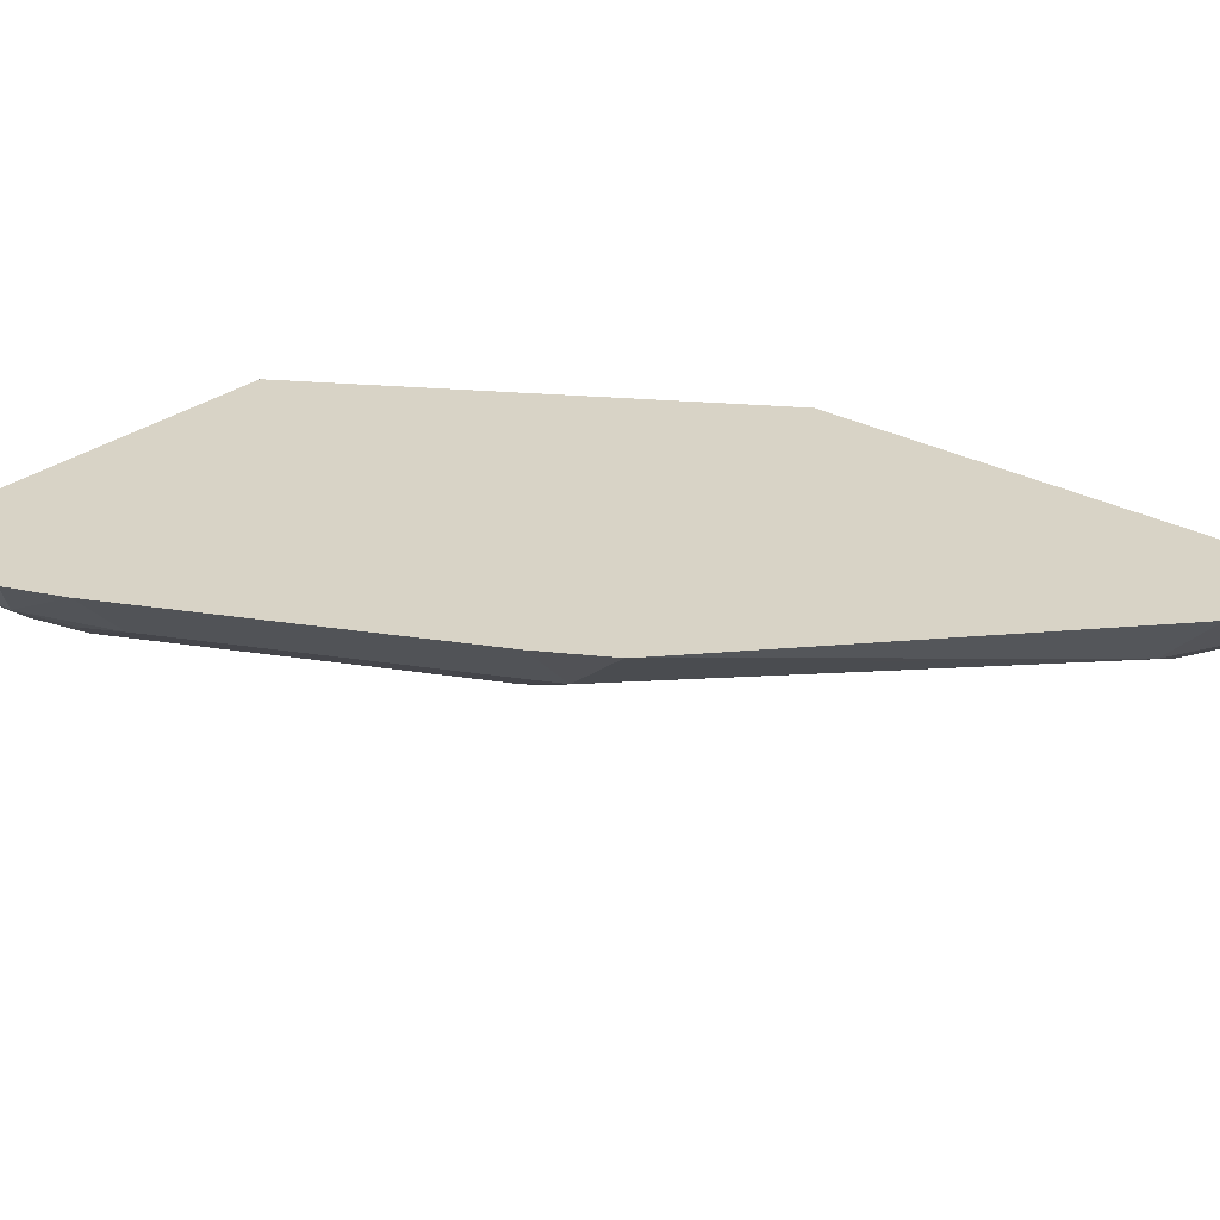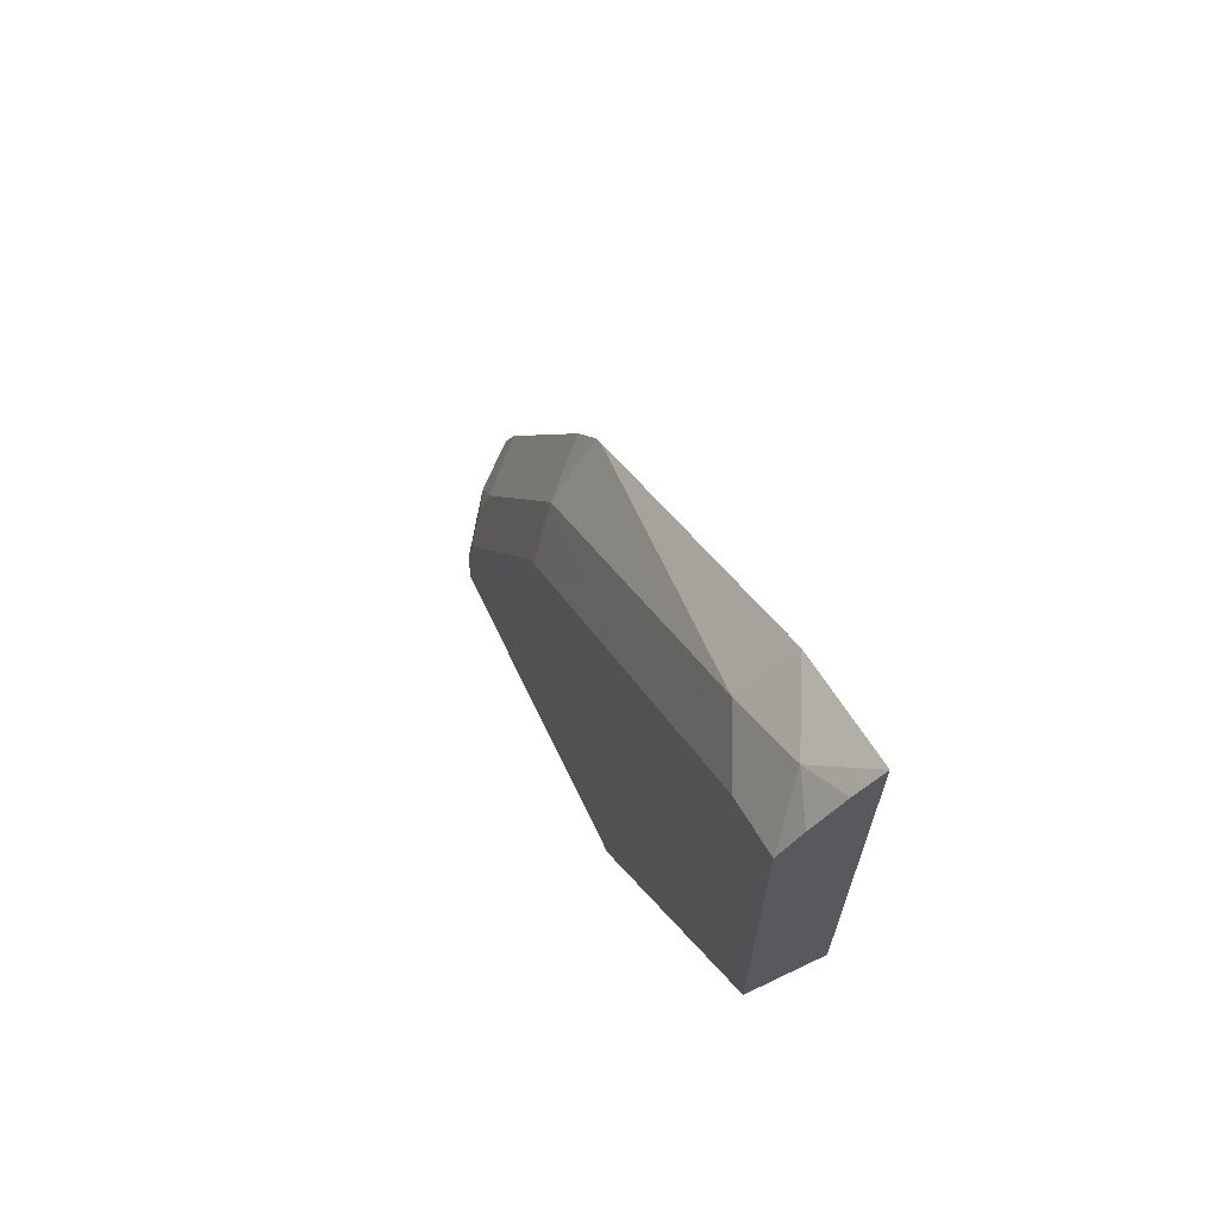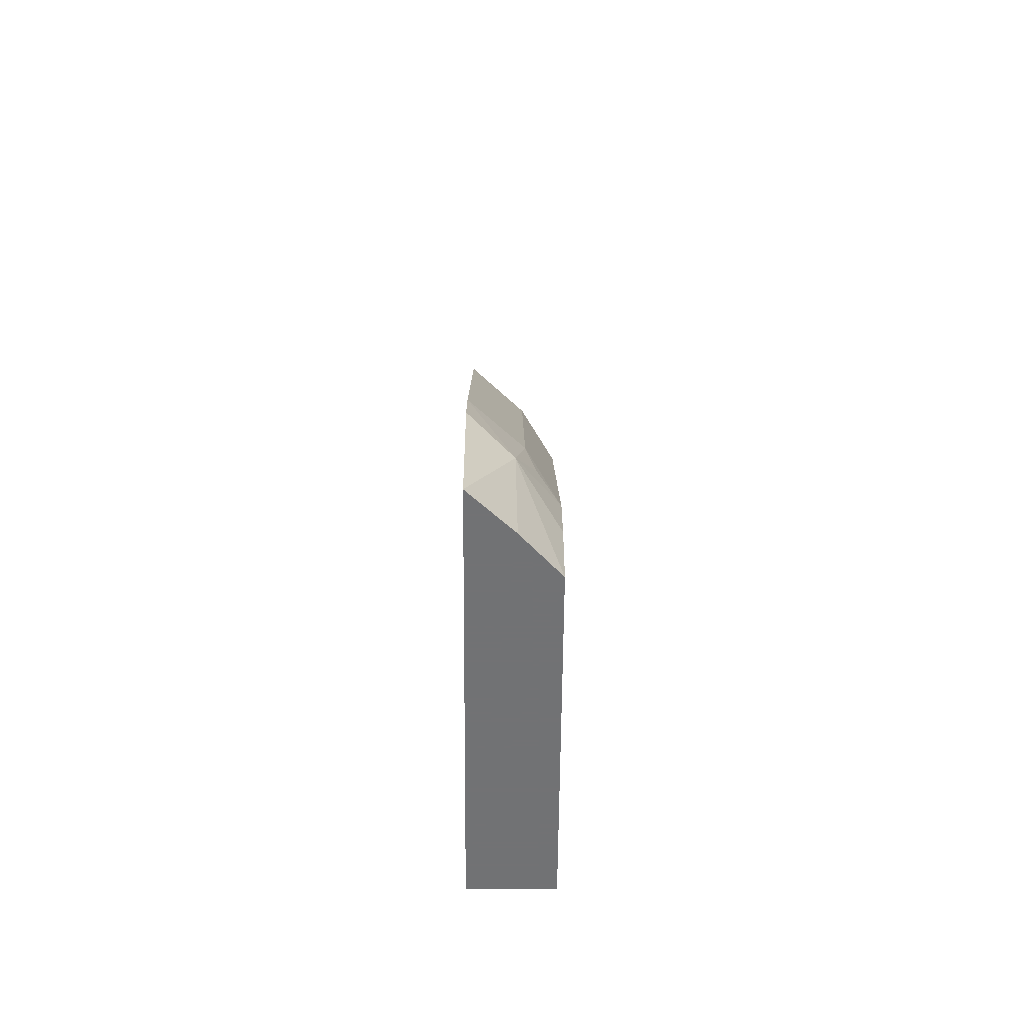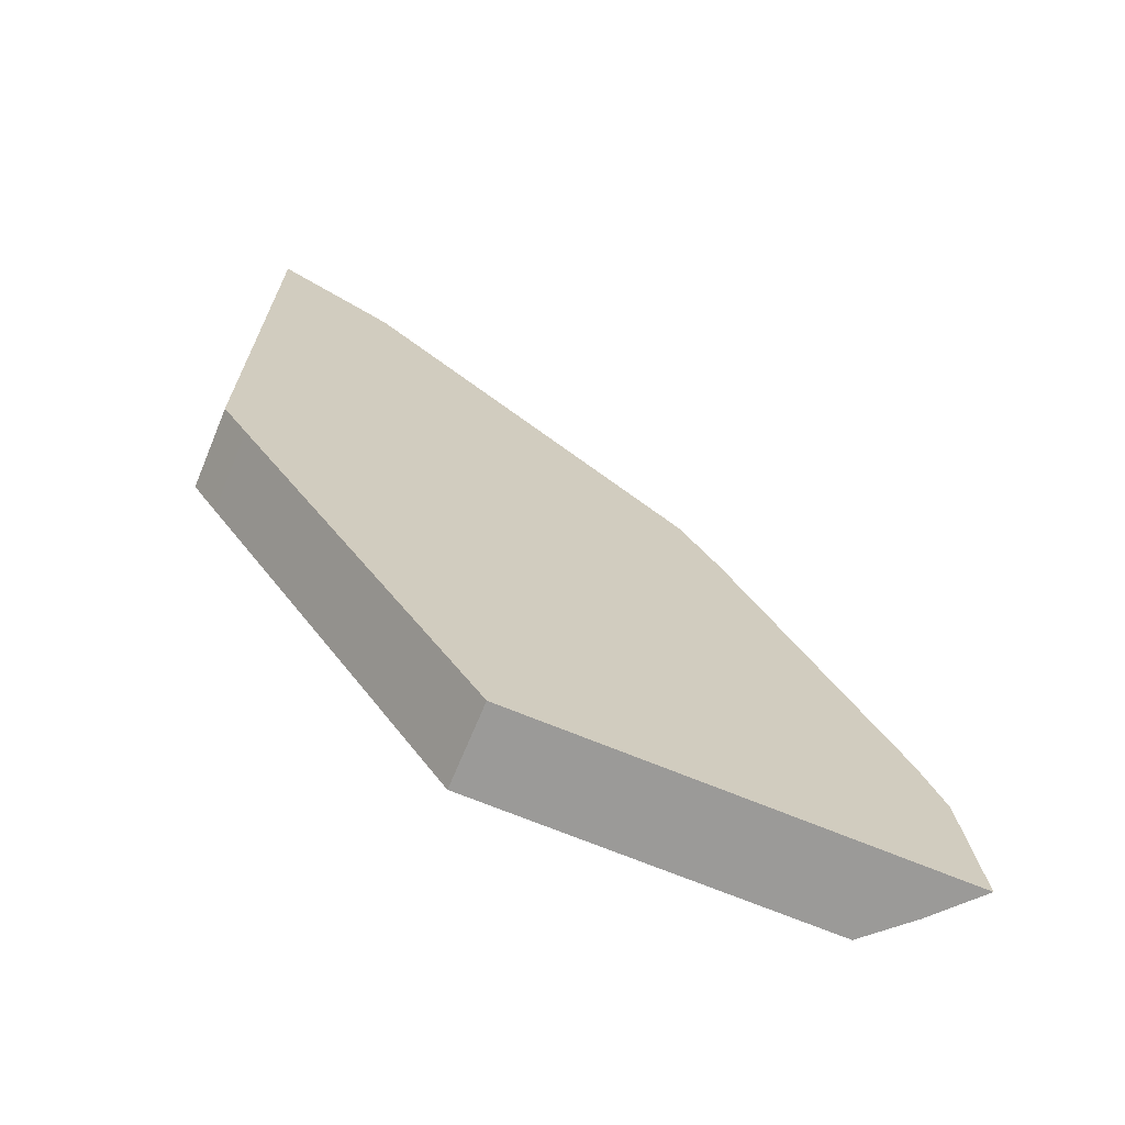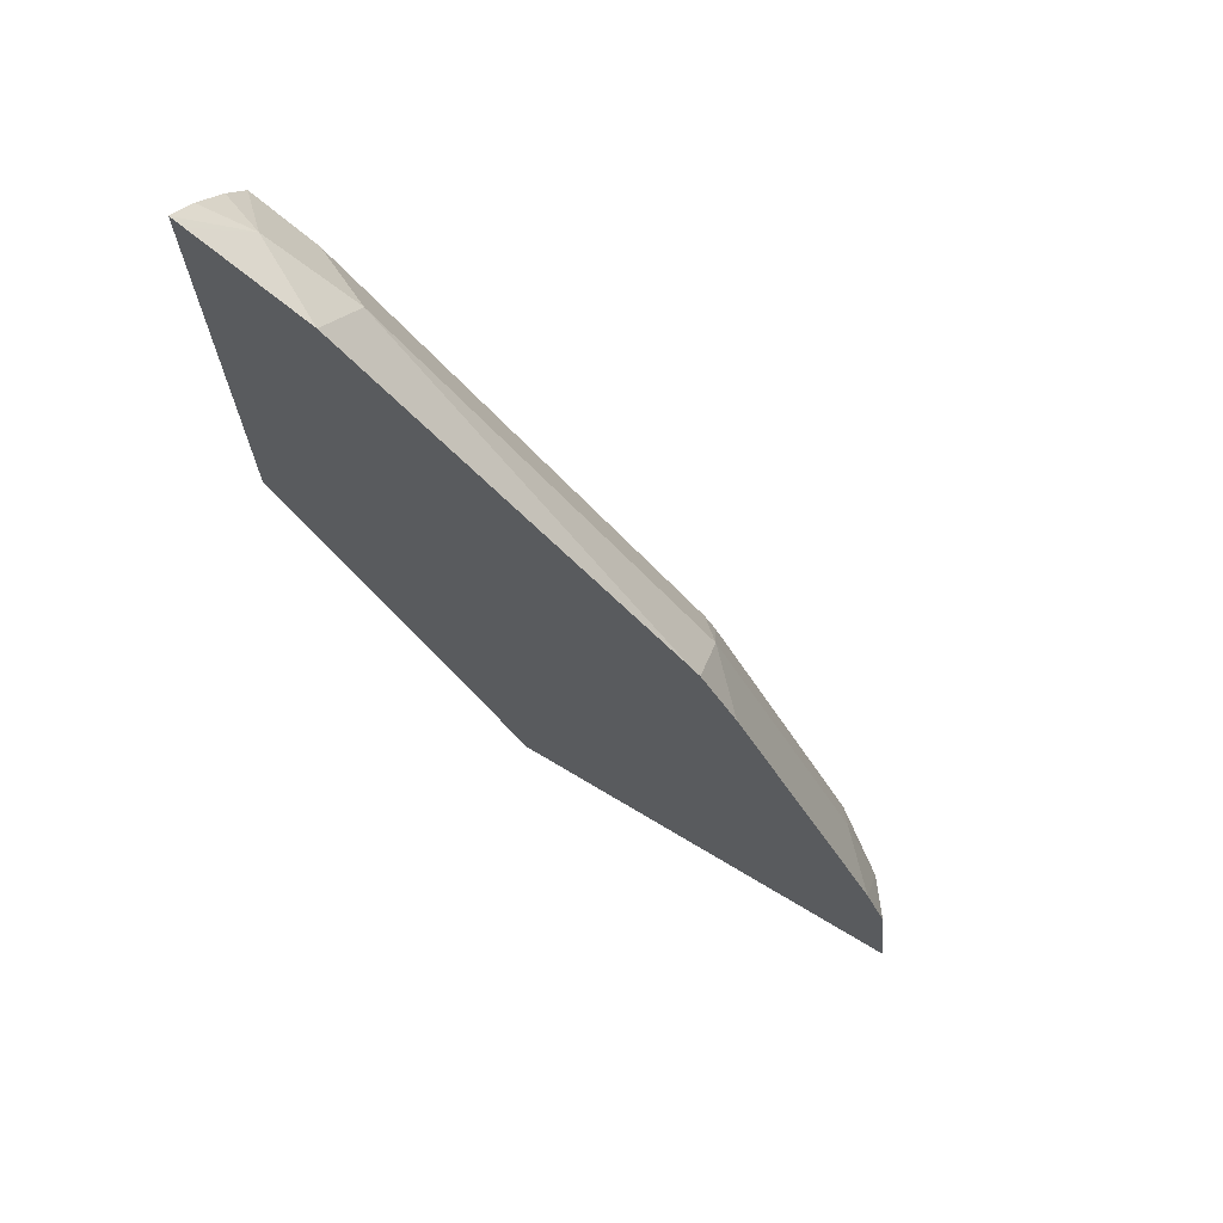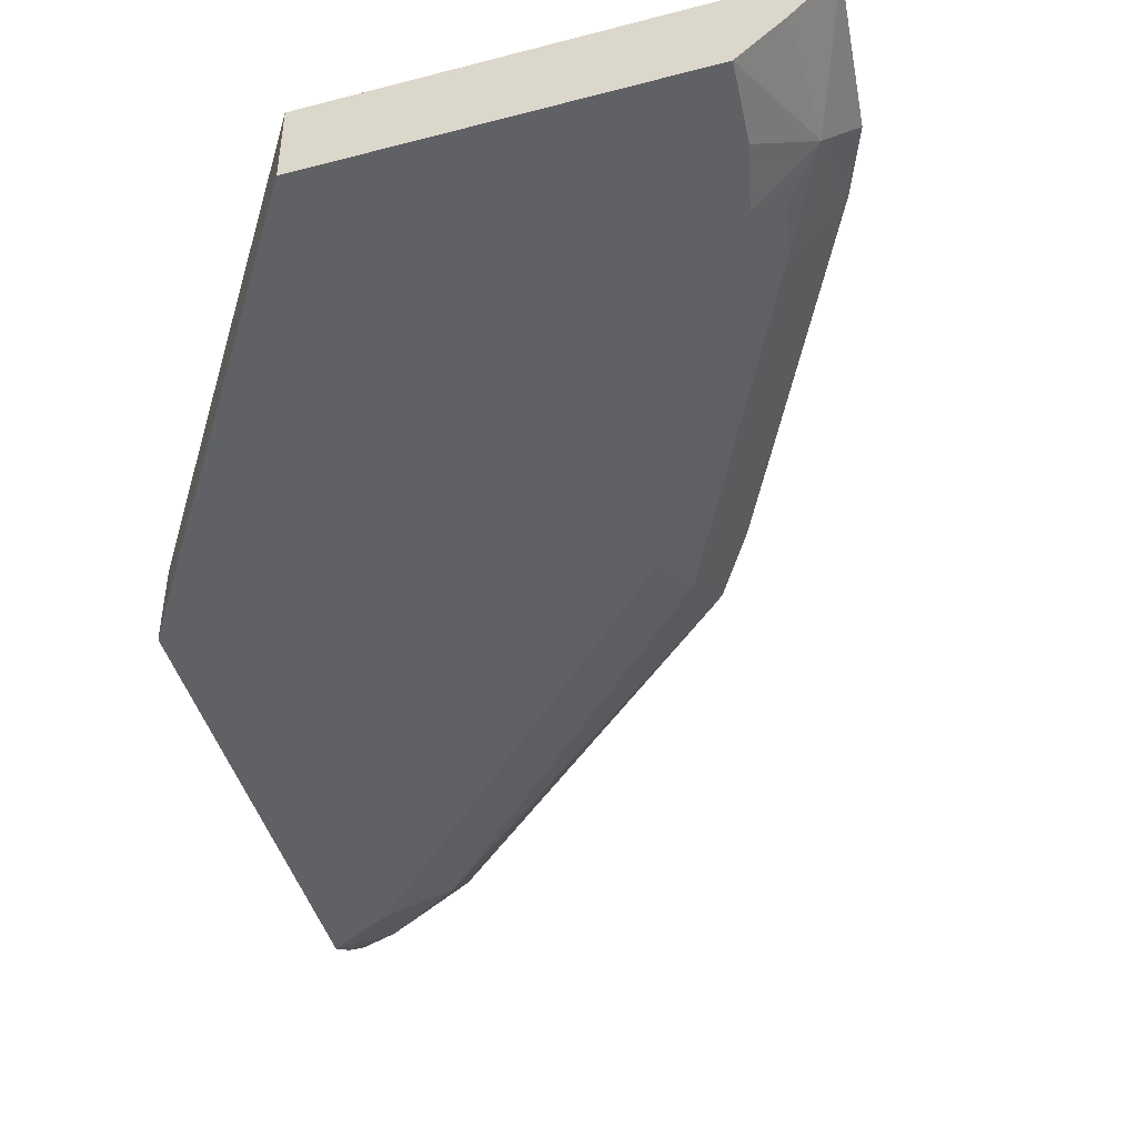
<metadata>
{"format":"obj","ext":"obj","renderer":"f3d","projection":"perspective","resolution":1024,"background":"white","views":[{"elev":27.9,"azim":-50.0,"up":"+Y"},{"elev":69.2,"azim":64.3,"up":"+Z"},{"elev":-55.6,"azim":-90.4,"up":"+Z"},{"elev":-69.4,"azim":157.5,"up":"+Z"},{"elev":71.9,"azim":-149.1,"up":"+Z"},{"elev":-46.3,"azim":-163.3,"up":"+Y"}]}
</metadata>
<code>
v -0.3381 -0.772 0.4518
v -0.3424 -0.772 0.4497
v -0.3529 -0.7862 0.4333
v -0.3381 -0.7813 0.4432
v -0.3381 -0.772 0.2674
v -0.3634 -0.772 0.4392
v -0.3381 -0.792 0.4304
v -0.3795 -0.772 0.4312
v -0.3807 -0.7893 0.4132
v -0.3595 -0.7999 0.4079
v -0.3381 -0.7999 0.4192
v -0.3381 -0.7999 0.2674
v -0.3467 -0.772 0.2538
v -0.4934 -0.772 0.3266
v -0.3993 -0.7893 0.3946
v -0.4152 -0.7999 0.3522
v -0.3467 -0.7999 0.2538
v -0.431 -0.772 0.1224
v -0.4962 -0.772 0.3238
v -0.4921 -0.7893 0.3018
v -0.4829 -0.7999 0.2846
v -0.431 -0.7999 0.1224
v -0.5783 -0.772 0.1224
v -0.5095 -0.772 0.3011
v -0.528 -0.772 0.2641
v -0.5107 -0.7893 0.2647
v -0.4866 -0.7999 0.2789
v -0.5493 -0.7999 0.1224
v -0.5733 -0.772 0.1696
v -0.5639 -0.7868 0.1224
v -0.5633 -0.7862 0.161
v -0.5652 -0.772 0.1897
v -0.5479 -0.7893 0.1904
v -0.5424 -0.7999 0.1675
v -0.5472 -0.7999 0.1473
v -0.5509 -0.7924 0.1734
f 19 24 20
f 18 30 23
f 18 28 30
f 18 22 28
f 16 20 21
f 15 20 16
f 13 22 18
f 14 19 20
f 13 17 22
f 10 12 11
f 10 22 17
f 20 24 25
f 10 28 22
f 14 20 15
f 20 25 26
f 28 35 31
f 20 27 21
f 10 35 28
f 33 36 34
f 31 33 32
f 31 36 33
f 31 34 36
f 31 35 34
f 20 26 27
f 29 31 32
f 27 33 34
f 26 33 27
f 25 33 26
f 25 32 33
f 23 31 29
f 23 30 31
f 28 31 30
f 10 34 35
f 10 17 12
f 10 21 27
f 1 24 19
f 1 25 24
f 1 32 25
f 1 29 32
f 1 23 29
f 1 18 23
f 1 19 14
f 1 13 18
f 1 12 5
f 1 11 12
f 1 7 11
f 1 4 7
f 1 3 4
f 1 2 3
f 1 5 13
f 1 14 8
f 10 27 34
f 1 6 2
f 10 16 21
f 10 15 16
f 9 15 10
f 9 14 15
f 8 14 9
f 1 8 6
f 5 12 17
f 5 17 13
f 3 10 11
f 3 9 10
f 3 8 9
f 3 6 8
f 3 7 4
f 2 6 3
f 3 11 7

</code>
